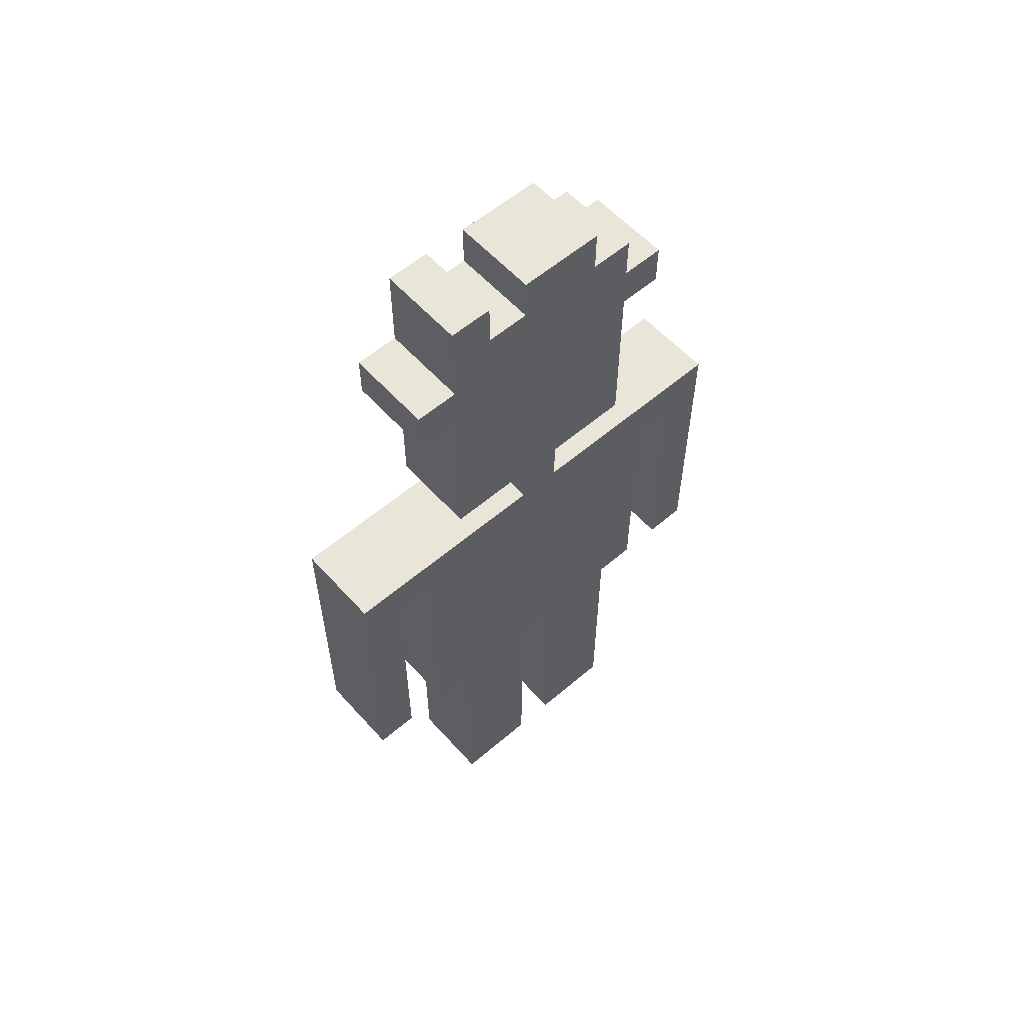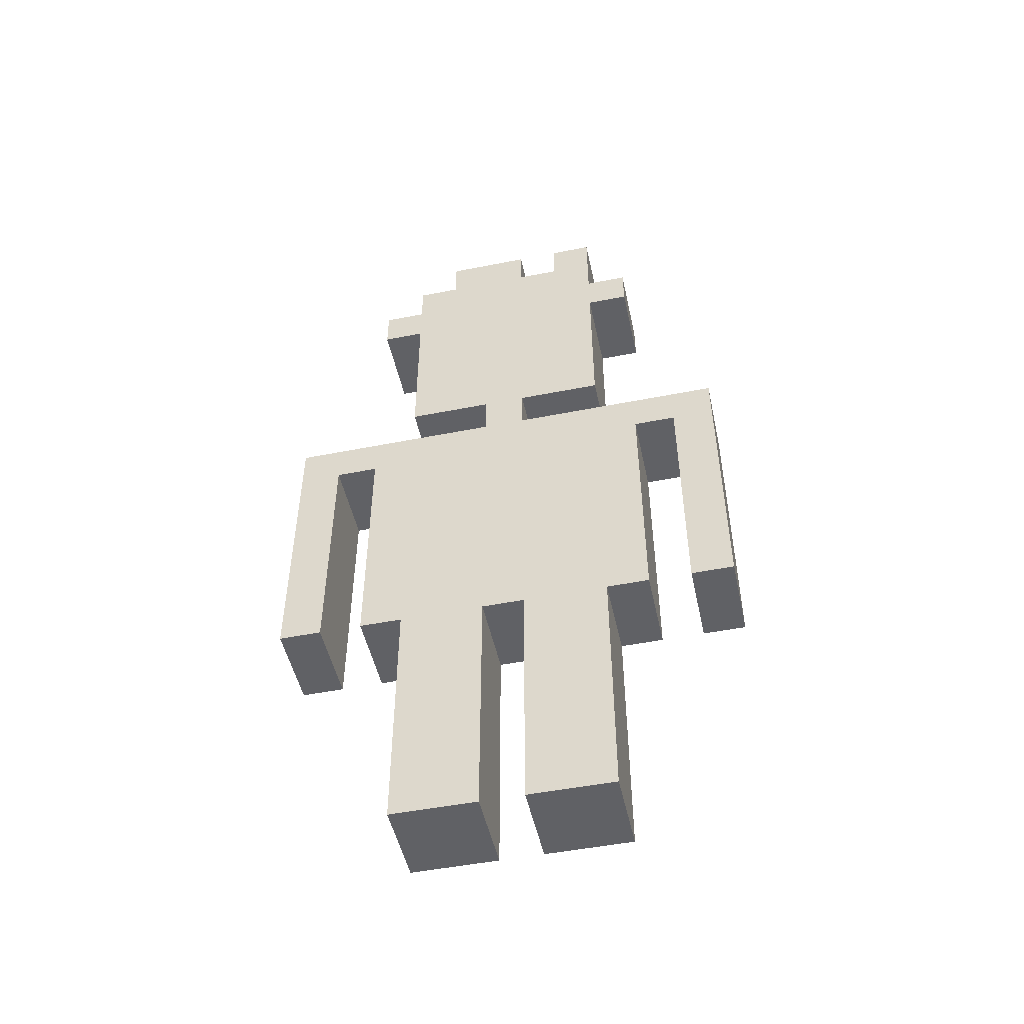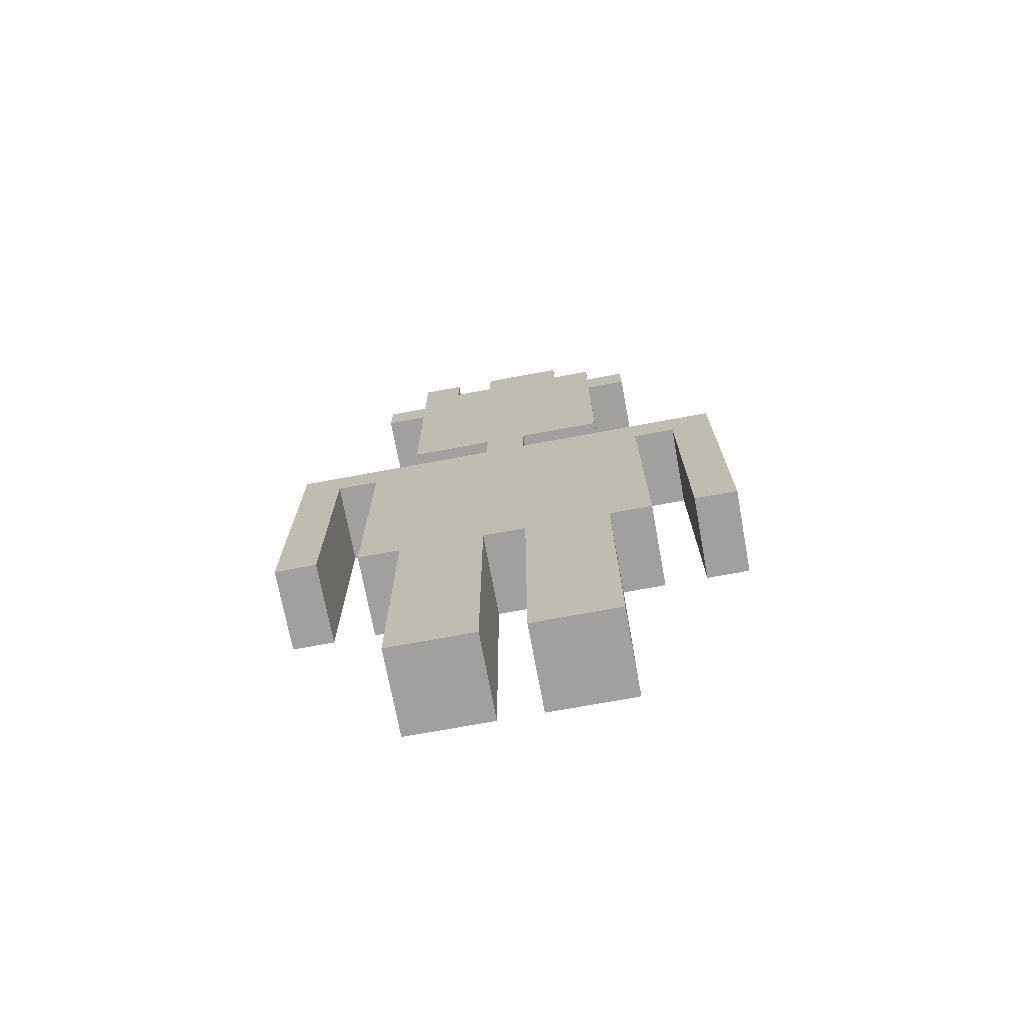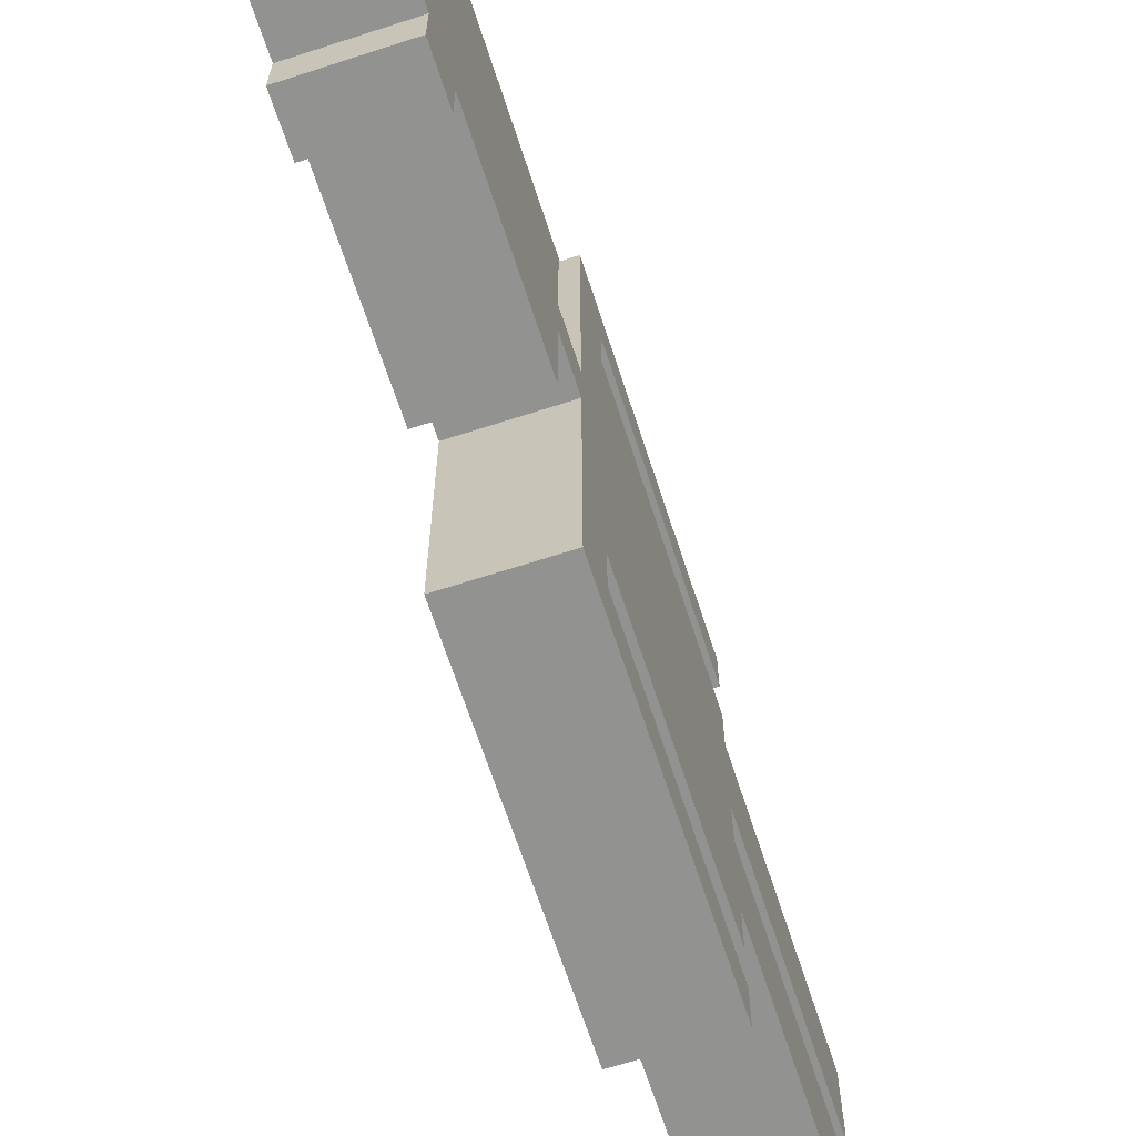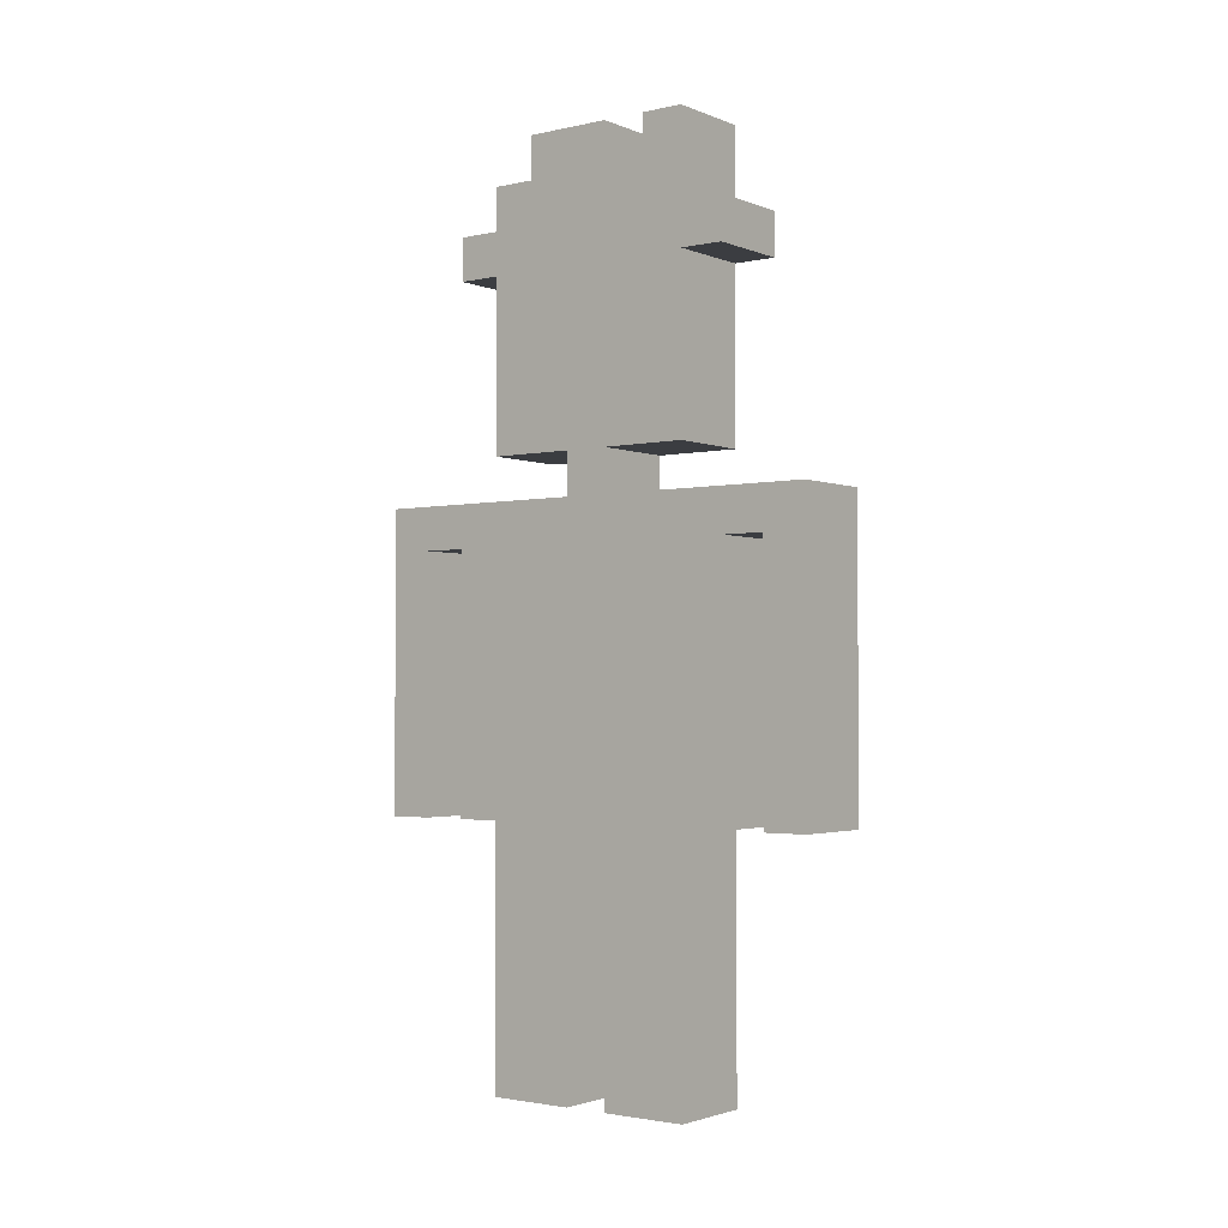
<metadata>
{"format":"obj","ext":"obj","renderer":"f3d","projection":"perspective","resolution":1024,"background":"white","views":[{"elev":57.8,"azim":48.5,"up":"+Y"},{"elev":-49.8,"azim":-77.7,"up":"+Y"},{"elev":-71.9,"azim":100.5,"up":"+Y"},{"elev":-66.3,"azim":-162.0,"up":"+Z"},{"elev":-2.3,"azim":-52.9,"up":"+Y"}]}
</metadata>
<code>
o
v 0 2 -0.3
v 0 2 -0.5
v 0 2 -0.6
v 0 2 -0.8
v 0 2.1 -0.3
v 0 2.1 -0.5
v 0 2.1 -0.6
v 0 2.1 -0.8
v 0 2.2 -0.3
v 0 2.2 -0.5
v 0 2.2 -0.6
v 0 2.2 -0.8
v 0 2.4 -0.3
v 0 2.4 -0.5
v 0 2.4 -0.6
v 0 2.4 -0.8
v 0 2.6 0
v 0 2.6 -0.1
v 0 2.6 -0.2
v 0 2.6 -0.3
v 0 2.6 -0.5
v 0 2.6 -0.6
v 0 2.6 -0.8
v 0 2.6 -0.9
v 0 2.6 -1
v 0 2.6 -1.1
v 0 2.7 0
v 0 2.7 -0.1
v 0 2.7 -1
v 0 2.7 -1.1
v 0 2.8 -0.2
v 0 2.8 -0.9
v 0 2.9 -0.3
v 0 2.9 -0.5
v 0 3.1 -0.3
v 0 3.1 -0.5
v 0 3.2 -0.1
v 0 3.2 -0.2
v 0 3.2 -0.9
v 0 3.2 -1
v 0 3.3 0
v 0 3.3 -0.5
v 0 3.3 -0.6
v 0 3.3 -1.1
v 0 3.4 -0.3
v 0 3.4 -0.5
v 0 3.4 -0.6
v 0 3.4 -0.8
v 0 3.5 -0.3
v 0 3.5 -0.4
v 0 3.5 -0.5
v 0 3.5 -0.6
v 0 3.5 -0.7
v 0 3.5 -0.8
v 0 3.6 -0.3
v 0 3.6 -0.4
v 0 3.6 -0.5
v 0 3.6 -0.6
v 0 3.6 -0.7
v 0 3.6 -0.8
v 0 3.7 -0.4
v 0 3.7 -0.5
v 0 3.7 -0.7
v 0 3.7 -0.8
v 0 3.8 -0.2
v 0 3.8 -0.3
v 0 3.8 -0.5
v 0 3.8 -0.6
v 0 3.8 -0.8
v 0 3.8 -0.9
v 0 3.9 -0.2
v 0 3.9 -0.3
v 0 3.9 -0.8
v 0 3.9 -0.9
v 0 4 -0.4
v 0 4 -0.5
v 0 4 -0.7
v 0 4 -0.8
v 0 4.1 -0.3
v 0 4.1 -0.4
v 0 4.1 -0.5
v 0 4.1 -0.7
v 0.2 2 -0.3
v 0.2 2 -0.5
v 0.2 2 -0.6
v 0.2 2 -0.8
v 0.2 2.2 -0.3
v 0.2 2.2 -0.5
v 0.2 2.2 -0.6
v 0.2 2.2 -0.8
v 0.2 2.4 -0.3
v 0.2 2.4 -0.5
v 0.2 2.4 -0.6
v 0.2 2.4 -0.8
v 0.2 2.6 0
v 0.2 2.6 -0.1
v 0.2 2.6 -0.2
v 0.2 2.6 -0.3
v 0.2 2.6 -0.5
v 0.2 2.6 -0.6
v 0.2 2.6 -0.8
v 0.2 2.6 -0.9
v 0.2 2.6 -1
v 0.2 2.6 -1.1
v 0.2 2.7 0
v 0.2 2.7 -0.1
v 0.2 2.7 -1
v 0.2 2.7 -1.1
v 0.2 2.8 -0.2
v 0.2 2.8 -0.9
v 0.2 3.2 -0.1
v 0.2 3.2 -0.2
v 0.2 3.2 -0.9
v 0.2 3.2 -1
v 0.2 3.3 0
v 0.2 3.3 -0.5
v 0.2 3.3 -0.6
v 0.2 3.3 -1.1
v 0.2 3.4 -0.3
v 0.2 3.4 -0.5
v 0.2 3.4 -0.6
v 0.2 3.4 -0.8
v 0.2 3.8 -0.2
v 0.2 3.8 -0.3
v 0.2 3.8 -0.8
v 0.2 3.8 -0.9
v 0.2 3.9 -0.2
v 0.2 3.9 -0.3
v 0.2 3.9 -0.8
v 0.2 3.9 -0.9
v 0.2 4 -0.4
v 0.2 4 -0.5
v 0.2 4 -0.7
v 0.2 4 -0.8
v 0.2 4.1 -0.3
v 0.2 4.1 -0.4
v 0.2 4.1 -0.5
v 0.2 4.1 -0.7
v 0 2.6 0
v 0 2.7 0
v 0 3.3 0
v 0.2 2.6 0
v 0.2 2.7 0
v 0.2 3.3 0
v 0 2.6 -0.2
v 0 2.8 -0.2
v 0 3.2 -0.2
v 0 3.8 -0.2
v 0 3.9 -0.2
v 0.2 2.6 -0.2
v 0.2 2.8 -0.2
v 0.2 3.2 -0.2
v 0.2 3.8 -0.2
v 0.2 3.9 -0.2
v 0 2 -0.3
v 0 2.1 -0.3
v 0 2.2 -0.3
v 0 2.4 -0.3
v 0 2.6 -0.3
v 0 3.4 -0.3
v 0 3.5 -0.3
v 0 3.6 -0.3
v 0 3.8 -0.3
v 0 3.9 -0.3
v 0 4.1 -0.3
v 0.1 2.1 -0.3
v 0.1 2.2 -0.3
v 0.1 3.4 -0.3
v 0.1 3.5 -0.3
v 0.1 3.6 -0.3
v 0.1 3.8 -0.3
v 0.2 2 -0.3
v 0.2 2.2 -0.3
v 0.2 2.4 -0.3
v 0.2 2.6 -0.3
v 0.2 3.4 -0.3
v 0.2 3.8 -0.3
v 0.2 3.9 -0.3
v 0.2 4.1 -0.3
v 0 3.3 -0.5
v 0 3.4 -0.5
v 0 4 -0.5
v 0 4.1 -0.5
v 0.1 3.4 -0.5
v 0.2 3.3 -0.5
v 0.2 3.4 -0.5
v 0.2 4 -0.5
v 0.2 4.1 -0.5
v 0 2 -0.6
v 0 2.1 -0.6
v 0 2.2 -0.6
v 0 2.4 -0.6
v 0 2.6 -0.6
v 0.1 2.1 -0.6
v 0.1 2.2 -0.6
v 0.2 2 -0.6
v 0.2 2.2 -0.6
v 0.2 2.4 -0.6
v 0.2 2.6 -0.6
v 0 2.6 -1
v 0 2.7 -1
v 0 3.2 -1
v 0.2 2.6 -1
v 0.2 2.7 -1
v 0.2 3.2 -1
v 0 2.6 -0.1
v 0 2.7 -0.1
v 0 3.2 -0.1
v 0.2 2.6 -0.1
v 0.2 2.7 -0.1
v 0.2 3.2 -0.1
v 0 4 -0.4
v 0 4.1 -0.4
v 0.2 4 -0.4
v 0.2 4.1 -0.4
v 0 2 -0.5
v 0 2.1 -0.5
v 0 2.2 -0.5
v 0 2.4 -0.5
v 0 2.6 -0.5
v 0.1 2.1 -0.5
v 0.1 2.2 -0.5
v 0.2 2 -0.5
v 0.2 2.2 -0.5
v 0.2 2.4 -0.5
v 0.2 2.6 -0.5
v 0 3.3 -0.6
v 0 3.4 -0.6
v 0.1 3.4 -0.6
v 0.2 3.3 -0.6
v 0.2 3.4 -0.6
v 0 4 -0.7
v 0 4.1 -0.7
v 0.2 4 -0.7
v 0.2 4.1 -0.7
v 0 2 -0.8
v 0 2.1 -0.8
v 0 2.2 -0.8
v 0 2.4 -0.8
v 0 2.6 -0.8
v 0 3.4 -0.8
v 0 3.5 -0.8
v 0 3.6 -0.8
v 0 3.7 -0.8
v 0 3.8 -0.8
v 0 3.9 -0.8
v 0 4 -0.8
v 0.1 2.1 -0.8
v 0.1 2.2 -0.8
v 0.1 3.4 -0.8
v 0.1 3.5 -0.8
v 0.1 3.6 -0.8
v 0.1 3.7 -0.8
v 0.1 3.8 -0.8
v 0.2 2 -0.8
v 0.2 2.2 -0.8
v 0.2 2.4 -0.8
v 0.2 2.6 -0.8
v 0.2 3.4 -0.8
v 0.2 3.8 -0.8
v 0.2 3.9 -0.8
v 0.2 4 -0.8
v 0 2.6 -0.9
v 0 2.8 -0.9
v 0 3.2 -0.9
v 0 3.8 -0.9
v 0 3.9 -0.9
v 0.2 2.6 -0.9
v 0.2 2.8 -0.9
v 0.2 3.2 -0.9
v 0.2 3.8 -0.9
v 0.2 3.9 -0.9
v 0 2.6 -1.1
v 0 2.7 -1.1
v 0 3.3 -1.1
v 0.2 2.6 -1.1
v 0.2 2.7 -1.1
v 0.2 3.3 -1.1
v 0 2 -0.3
v 0.2 2 -0.3
v 0 2 -0.5
v 0.2 2 -0.5
v 0 2 -0.6
v 0.2 2 -0.6
v 0 2 -0.8
v 0.2 2 -0.8
v 0 2.6 0
v 0.2 2.6 0
v 0 2.6 -0.1
v 0.2 2.6 -0.1
v 0 2.6 -0.2
v 0.2 2.6 -0.2
v 0 2.6 -0.3
v 0.2 2.6 -0.3
v 0 2.6 -0.5
v 0.2 2.6 -0.5
v 0 2.6 -0.6
v 0.2 2.6 -0.6
v 0 2.6 -0.8
v 0.2 2.6 -0.8
v 0 2.6 -0.9
v 0.2 2.6 -0.9
v 0 2.6 -1
v 0.2 2.6 -1
v 0 2.6 -1.1
v 0.2 2.6 -1.1
v 0 3.2 -0.1
v 0.2 3.2 -0.1
v 0 3.2 -0.2
v 0.2 3.2 -0.2
v 0 3.2 -0.9
v 0.2 3.2 -0.9
v 0 3.2 -1
v 0.2 3.2 -1
v 0 3.4 -0.3
v 0.1 3.4 -0.3
v 0.2 3.4 -0.3
v 0 3.4 -0.5
v 0.1 3.4 -0.5
v 0.2 3.4 -0.5
v 0 3.4 -0.6
v 0.1 3.4 -0.6
v 0.2 3.4 -0.6
v 0 3.4 -0.8
v 0.1 3.4 -0.8
v 0.2 3.4 -0.8
v 0 3.8 -0.2
v 0.2 3.8 -0.2
v 0 3.8 -0.3
v 0.1 3.8 -0.3
v 0.2 3.8 -0.3
v 0 3.8 -0.8
v 0.1 3.8 -0.8
v 0.2 3.8 -0.8
v 0 3.8 -0.9
v 0.2 3.8 -0.9
v 0 3.3 0
v 0.2 3.3 0
v 0 3.3 -0.5
v 0.2 3.3 -0.5
v 0 3.3 -0.6
v 0.2 3.3 -0.6
v 0 3.3 -1.1
v 0.2 3.3 -1.1
v 0 3.9 -0.2
v 0.2 3.9 -0.2
v 0 3.9 -0.3
v 0.2 3.9 -0.3
v 0 3.9 -0.8
v 0.2 3.9 -0.8
v 0 3.9 -0.9
v 0.2 3.9 -0.9
v 0 4 -0.4
v 0.2 4 -0.4
v 0 4 -0.5
v 0.2 4 -0.5
v 0 4 -0.7
v 0.2 4 -0.7
v 0 4 -0.8
v 0.2 4 -0.8
v 0 4.1 -0.3
v 0.2 4.1 -0.3
v 0 4.1 -0.4
v 0.2 4.1 -0.4
v 0 4.1 -0.5
v 0.2 4.1 -0.5
v 0 4.1 -0.7
v 0.2 4.1 -0.7
f 5 2 1
f 6 2 5
f 7 4 3
f 8 4 7
f 9 6 5
f 10 6 9
f 11 8 7
f 12 8 11
f 13 10 9
f 14 10 13
f 15 12 11
f 16 12 15
f 20 14 13
f 21 14 20
f 22 16 15
f 23 16 22
f 27 18 17
f 28 18 27
f 29 26 25
f 30 26 29
f 31 23 22
f 31 22 21
f 31 21 20
f 31 20 19
f 31 24 23
f 32 24 31
f 33 32 31
f 34 32 33
f 35 33 31
f 35 34 33
f 36 32 34
f 36 34 35
f 37 28 27
f 38 35 31
f 38 36 35
f 39 32 36
f 39 36 38
f 40 30 29
f 41 39 38
f 41 40 39
f 41 38 37
f 41 37 27
f 42 40 41
f 43 40 42
f 44 30 40
f 44 40 43
f 46 43 42
f 47 43 46
f 49 46 45
f 50 46 49
f 51 47 46
f 51 46 50
f 52 48 47
f 52 47 51
f 53 48 52
f 54 48 53
f 55 50 49
f 56 51 50
f 56 50 55
f 56 52 51
f 56 53 52
f 57 53 56
f 58 53 57
f 59 54 53
f 59 53 58
f 60 54 59
f 61 56 55
f 61 57 56
f 62 58 57
f 62 57 61
f 63 60 59
f 63 59 58
f 64 60 63
f 66 61 55
f 66 62 61
f 67 58 62
f 67 62 66
f 68 64 63
f 68 58 67
f 68 63 58
f 69 64 68
f 71 66 65
f 72 69 68
f 72 66 71
f 72 68 67
f 72 67 66
f 73 70 69
f 73 69 72
f 74 70 73
f 75 73 72
f 76 73 75
f 77 73 76
f 78 73 77
f 79 75 72
f 80 75 79
f 81 77 76
f 82 77 81
f 83 84 87
f 87 84 88
f 85 86 89
f 89 86 90
f 87 88 91
f 91 88 92
f 89 90 93
f 93 90 94
f 91 92 98
f 98 92 99
f 93 94 100
f 100 94 101
f 95 96 105
f 105 96 106
f 103 104 107
f 107 104 108
f 100 101 109
f 98 99 109
f 99 100 109
f 97 98 109
f 101 102 109
f 109 102 110
f 105 106 111
f 109 110 112
f 112 110 113
f 107 108 114
f 112 113 115
f 113 114 115
f 111 112 115
f 105 111 115
f 115 114 116
f 116 114 117
f 114 108 118
f 117 114 118
f 116 117 120
f 120 117 121
f 119 120 124
f 121 122 124
f 120 121 124
f 124 122 125
f 123 124 127
f 124 125 128
f 127 124 128
f 125 126 129
f 128 125 129
f 129 126 130
f 128 129 131
f 131 129 132
f 132 129 133
f 133 129 134
f 128 131 135
f 135 131 136
f 132 133 137
f 137 133 138
f 142 140 139
f 143 141 140
f 143 140 142
f 144 141 143
f 150 146 145
f 151 147 146
f 151 146 150
f 152 147 151
f 153 149 148
f 154 149 153
f 166 156 155
f 166 157 156
f 167 158 157
f 167 157 166
f 168 161 160
f 169 162 161
f 169 161 168
f 170 163 162
f 170 162 169
f 171 163 170
f 172 166 155
f 172 167 166
f 173 158 167
f 173 167 172
f 174 159 158
f 174 158 173
f 175 159 174
f 176 169 168
f 176 171 170
f 176 170 169
f 177 171 176
f 178 165 164
f 179 165 178
f 184 181 180
f 185 184 180
f 186 184 185
f 187 183 182
f 188 183 187
f 194 190 189
f 194 191 190
f 195 192 191
f 195 191 194
f 196 194 189
f 196 195 194
f 197 192 195
f 197 195 196
f 198 193 192
f 198 192 197
f 199 193 198
f 203 201 200
f 204 202 201
f 204 201 203
f 205 202 204
f 206 207 209
f 207 208 210
f 209 207 210
f 210 208 211
f 212 213 214
f 214 213 215
f 216 217 221
f 217 218 221
f 218 219 222
f 221 218 222
f 216 221 223
f 221 222 223
f 222 219 224
f 223 222 224
f 219 220 225
f 224 219 225
f 225 220 226
f 227 228 229
f 227 229 230
f 230 229 231
f 232 233 234
f 234 233 235
f 236 237 248
f 237 238 248
f 238 239 249
f 248 238 249
f 241 242 250
f 242 243 251
f 250 242 251
f 243 244 252
f 251 243 252
f 244 245 253
f 252 244 253
f 253 245 254
f 236 248 255
f 248 249 255
f 249 239 256
f 255 249 256
f 239 240 257
f 256 239 257
f 257 240 258
f 251 252 259
f 250 251 259
f 253 254 259
f 252 253 259
f 259 254 260
f 246 247 261
f 261 247 262
f 263 264 268
f 264 265 269
f 268 264 269
f 269 265 270
f 266 267 271
f 271 267 272
f 273 274 276
f 274 275 277
f 276 274 277
f 277 275 278
f 281 280 279
f 282 280 281
f 285 284 283
f 286 284 285
f 289 288 287
f 290 288 289
f 293 292 291
f 294 292 293
f 297 296 295
f 298 296 297
f 301 300 299
f 302 300 301
f 305 304 303
f 306 304 305
f 309 308 307
f 310 308 309
f 313 312 311
f 314 312 313
f 318 316 315
f 319 317 316
f 319 316 318
f 320 317 319
f 324 322 321
f 325 323 322
f 325 322 324
f 326 323 325
f 329 328 327
f 330 328 329
f 331 328 330
f 335 333 332
f 335 334 333
f 336 334 335
f 337 338 339
f 339 338 340
f 341 342 343
f 343 342 344
f 345 346 347
f 347 346 348
f 349 350 351
f 351 350 352
f 353 354 355
f 355 354 356
f 357 358 359
f 359 358 360
f 361 362 363
f 363 362 364
f 365 366 367
f 367 366 368

</code>
